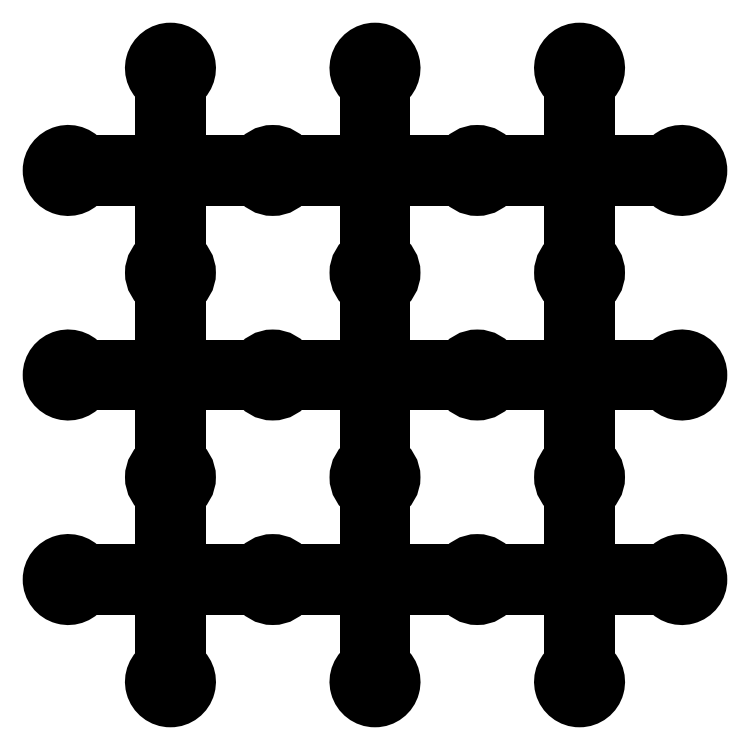
<metadata>
{"format":"dxf","ext":"dxf","renderer":"ezdxf+matplotlib","layout":"modelspace","background":"white","min_lineweight":24,"dpi":150}
</metadata>
<code>
0
SECTION
2
ENTITIES
0
ARC
8
0
10
1
20
1.5
30
0
40
0.1
50
-60
51
-120
0
LINE
8
0
10
0.95
20
1.413
30
0
11
0.95
21
1.05
31
0
0
LINE
8
0
10
0.95
20
1.05
30
0
11
0.5866
21
1.05
31
0
0
ARC
8
0
10
0.5
20
1
30
0
40
0.1
50
30
51
150
0
LINE
8
0
10
0.4134
20
1.05
30
0
11
0.05
21
1.05
31
0
0
LINE
8
0
10
0.05
20
1.05
30
0
11
0.05
21
1.413
31
0
0
ARC
8
0
10
0
20
1.5
30
0
40
0.1
50
-60
51
-120
0
LINE
8
0
10
-0.05
20
1.413
30
0
11
-0.05
21
1.05
31
0
0
LINE
8
0
10
-0.05
20
1.05
30
0
11
-0.4134
21
1.05
31
0
0
ARC
8
0
10
-0.5
20
1
30
0
40
0.1
50
30
51
150
0
LINE
8
0
10
-0.5866
20
1.05
30
0
11
-0.95
21
1.05
31
0
0
LINE
8
0
10
-0.95
20
1.05
30
0
11
-0.95
21
1.413
31
0
0
ARC
8
0
10
-1
20
1.5
30
0
40
0.1
50
-60
51
-120
0
LINE
8
0
10
-1.05
20
1.413
30
0
11
-1.05
21
1.05
31
0
0
LINE
8
0
10
-1.05
20
1.05
30
0
11
-1.413
21
1.05
31
0
0
ARC
8
0
10
-1.5
20
1
30
0
40
0.1
50
30
51
-30
0
LINE
8
0
10
-1.413
20
0.95
30
0
11
-1.05
21
0.95
31
0
0
LINE
8
0
10
-1.05
20
0.95
30
0
11
-1.05
21
0.5866
31
0
0
ARC
8
0
10
-1
20
0.5
30
0
40
0.1
50
120
51
-120
0
LINE
8
0
10
-1.05
20
0.4134
30
0
11
-1.05
21
0.05
31
0
0
LINE
8
0
10
-1.05
20
0.05
30
0
11
-1.413
21
0.05
31
0
0
ARC
8
0
10
-1.5
20
0
30
0
40
0.1
50
30
51
-30
0
LINE
8
0
10
-1.413
20
-0.05
30
0
11
-1.05
21
-0.05
31
0
0
LINE
8
0
10
-1.05
20
-0.05
30
0
11
-1.05
21
-0.4134
31
0
0
ARC
8
0
10
-1
20
-0.5
30
0
40
0.1
50
120
51
-120
0
LINE
8
0
10
-1.05
20
-0.5866
30
0
11
-1.05
21
-0.95
31
0
0
LINE
8
0
10
-1.05
20
-0.95
30
0
11
-1.413
21
-0.95
31
0
0
ARC
8
0
10
-1.5
20
-1
30
0
40
0.1
50
30
51
-30
0
LINE
8
0
10
-1.413
20
-1.05
30
0
11
-1.05
21
-1.05
31
0
0
LINE
8
0
10
-1.05
20
-1.05
30
0
11
-1.05
21
-1.413
31
0
0
ARC
8
0
10
-1
20
-1.5
30
0
40
0.1
50
120
51
60
0
LINE
8
0
10
-0.95
20
-1.413
30
0
11
-0.95
21
-1.05
31
0
0
LINE
8
0
10
-0.95
20
-1.05
30
0
11
-0.5866
21
-1.05
31
0
0
ARC
8
0
10
-0.5
20
-1
30
0
40
0.1
50
-150
51
-30
0
LINE
8
0
10
-0.4134
20
-1.05
30
0
11
-0.05
21
-1.05
31
0
0
LINE
8
0
10
-0.05
20
-1.05
30
0
11
-0.05
21
-1.413
31
0
0
ARC
8
0
10
0
20
-1.5
30
0
40
0.1
50
120
51
60
0
LINE
8
0
10
0.05
20
-1.413
30
0
11
0.05
21
-1.05
31
0
0
LINE
8
0
10
0.05
20
-1.05
30
0
11
0.4134
21
-1.05
31
0
0
ARC
8
0
10
0.5
20
-1
30
0
40
0.1
50
-150
51
-30
0
LINE
8
0
10
0.5866
20
-1.05
30
0
11
0.95
21
-1.05
31
0
0
LINE
8
0
10
0.95
20
-1.05
30
0
11
0.95
21
-1.413
31
0
0
ARC
8
0
10
1
20
-1.5
30
0
40
0.1
50
120
51
60
0
LINE
8
0
10
1.05
20
-1.413
30
0
11
1.05
21
-1.05
31
0
0
LINE
8
0
10
1.05
20
-1.05
30
0
11
1.413
21
-1.05
31
0
0
ARC
8
0
10
1.5
20
-1
30
0
40
0.1
50
-150
51
150
0
LINE
8
0
10
1.413
20
-0.95
30
0
11
1.05
21
-0.95
31
0
0
LINE
8
0
10
1.05
20
-0.95
30
0
11
1.05
21
-0.5866
31
0
0
ARC
8
0
10
1
20
-0.5
30
0
40
0.1
50
-60
51
60
0
LINE
8
0
10
1.05
20
-0.4134
30
0
11
1.05
21
-0.05
31
0
0
LINE
8
0
10
1.05
20
-0.05
30
0
11
1.413
21
-0.05
31
0
0
ARC
8
0
10
1.5
20
0
30
0
40
0.1
50
-150
51
150
0
LINE
8
0
10
1.413
20
0.05
30
0
11
1.05
21
0.05
31
0
0
LINE
8
0
10
1.05
20
0.05
30
0
11
1.05
21
0.4134
31
0
0
ARC
8
0
10
1
20
0.5
30
0
40
0.1
50
-60
51
60
0
LINE
8
0
10
1.05
20
0.5866
30
0
11
1.05
21
0.95
31
0
0
LINE
8
0
10
1.05
20
0.95
30
0
11
1.413
21
0.95
31
0
0
ARC
8
0
10
1.5
20
1
30
0
40
0.1
50
-150
51
150
0
LINE
8
0
10
1.413
20
1.05
30
0
11
1.05
21
1.05
31
0
0
LINE
8
0
10
1.05
20
1.05
30
0
11
1.05
21
1.413
31
0
0
ARC
8
0
10
-0.5
20
-1
30
0
40
0.1
50
30
51
150
0
LINE
8
0
10
-0.5866
20
-0.95
30
0
11
-0.95
21
-0.95
31
0
0
LINE
8
0
10
-0.95
20
-0.95
30
0
11
-0.95
21
-0.5866
31
0
0
ARC
8
0
10
-1
20
-0.5
30
0
40
0.1
50
-60
51
60
0
LINE
8
0
10
-0.95
20
-0.4134
30
0
11
-0.95
21
-0.05
31
0
0
LINE
8
0
10
-0.95
20
-0.05
30
0
11
-0.5866
21
-0.05
31
0
0
ARC
8
0
10
-0.5
20
0
30
0
40
0.1
50
-150
51
-30
0
LINE
8
0
10
-0.4134
20
-0.05
30
0
11
-0.05
21
-0.05
31
0
0
LINE
8
0
10
-0.05
20
-0.05
30
0
11
-0.05
21
-0.4134
31
0
0
ARC
8
0
10
0
20
-0.5
30
0
40
0.1
50
120
51
-120
0
LINE
8
0
10
-0.05
20
-0.5866
30
0
11
-0.05
21
-0.95
31
0
0
LINE
8
0
10
-0.05
20
-0.95
30
0
11
-0.4134
21
-0.95
31
0
0
ARC
8
0
10
1
20
-0.5
30
0
40
0.1
50
120
51
-120
0
LINE
8
0
10
0.95
20
-0.5866
30
0
11
0.95
21
-0.95
31
0
0
LINE
8
0
10
0.95
20
-0.95
30
0
11
0.5866
21
-0.95
31
0
0
ARC
8
0
10
0.5
20
-1
30
0
40
0.1
50
30
51
150
0
LINE
8
0
10
0.4134
20
-0.95
30
0
11
0.05
21
-0.95
31
0
0
LINE
8
0
10
0.05
20
-0.95
30
0
11
0.05
21
-0.5866
31
0
0
ARC
8
0
10
1.388e-17
20
-0.5
30
0
40
0.1
50
-60
51
60
0
LINE
8
0
10
0.05
20
-0.4134
30
0
11
0.05
21
-0.05
31
0
0
LINE
8
0
10
0.05
20
-0.05
30
0
11
0.4134
21
-0.05
31
0
0
ARC
8
0
10
0.5
20
0
30
0
40
0.1
50
-150
51
-30
0
LINE
8
0
10
0.5866
20
-0.05
30
0
11
0.95
21
-0.05
31
0
0
LINE
8
0
10
0.95
20
-0.05
30
0
11
0.95
21
-0.4134
31
0
0
ARC
8
0
10
-0.5
20
0
30
0
40
0.1
50
30
51
150
0
LINE
8
0
10
-0.5866
20
0.05
30
0
11
-0.95
21
0.05
31
0
0
LINE
8
0
10
-0.95
20
0.05
30
0
11
-0.95
21
0.4134
31
0
0
ARC
8
0
10
-1
20
0.5
30
0
40
0.1
50
-60
51
60
0
LINE
8
0
10
-0.95
20
0.5866
30
0
11
-0.95
21
0.95
31
0
0
LINE
8
0
10
-0.95
20
0.95
30
0
11
-0.5866
21
0.95
31
0
0
ARC
8
0
10
-0.5
20
1
30
0
40
0.1
50
-150
51
-30
0
LINE
8
0
10
-0.4134
20
0.95
30
0
11
-0.05
21
0.95
31
0
0
LINE
8
0
10
-0.05
20
0.95
30
0
11
-0.05
21
0.5866
31
0
0
ARC
8
0
10
-1.388e-17
20
0.5
30
0
40
0.1
50
120
51
-120
0
LINE
8
0
10
-0.05
20
0.4134
30
0
11
-0.05
21
0.05
31
0
0
LINE
8
0
10
-0.05
20
0.05
30
0
11
-0.4134
21
0.05
31
0
0
ARC
8
0
10
0
20
0.5
30
0
40
0.1
50
-60
51
60
0
LINE
8
0
10
0.05
20
0.5866
30
0
11
0.05
21
0.95
31
0
0
LINE
8
0
10
0.05
20
0.95
30
0
11
0.4134
21
0.95
31
0
0
ARC
8
0
10
0.5
20
1
30
0
40
0.1
50
-150
51
-30
0
LINE
8
0
10
0.5866
20
0.95
30
0
11
0.95
21
0.95
31
0
0
LINE
8
0
10
0.95
20
0.95
30
0
11
0.95
21
0.5866
31
0
0
ARC
8
0
10
1
20
0.5
30
0
40
0.1
50
120
51
-120
0
LINE
8
0
10
0.95
20
0.4134
30
0
11
0.95
21
0.05
31
0
0
LINE
8
0
10
0.95
20
0.05
30
0
11
0.5866
21
0.05
31
0
0
ARC
8
0
10
0.5
20
0
30
0
40
0.1
50
30
51
150
0
LINE
8
0
10
0.4134
20
0.05
30
0
11
0.05
21
0.05
31
0
0
LINE
8
0
10
0.05
20
0.05
30
0
11
0.05
21
0.4134
31
0
0
ENDSEC
0
EOF

</code>
